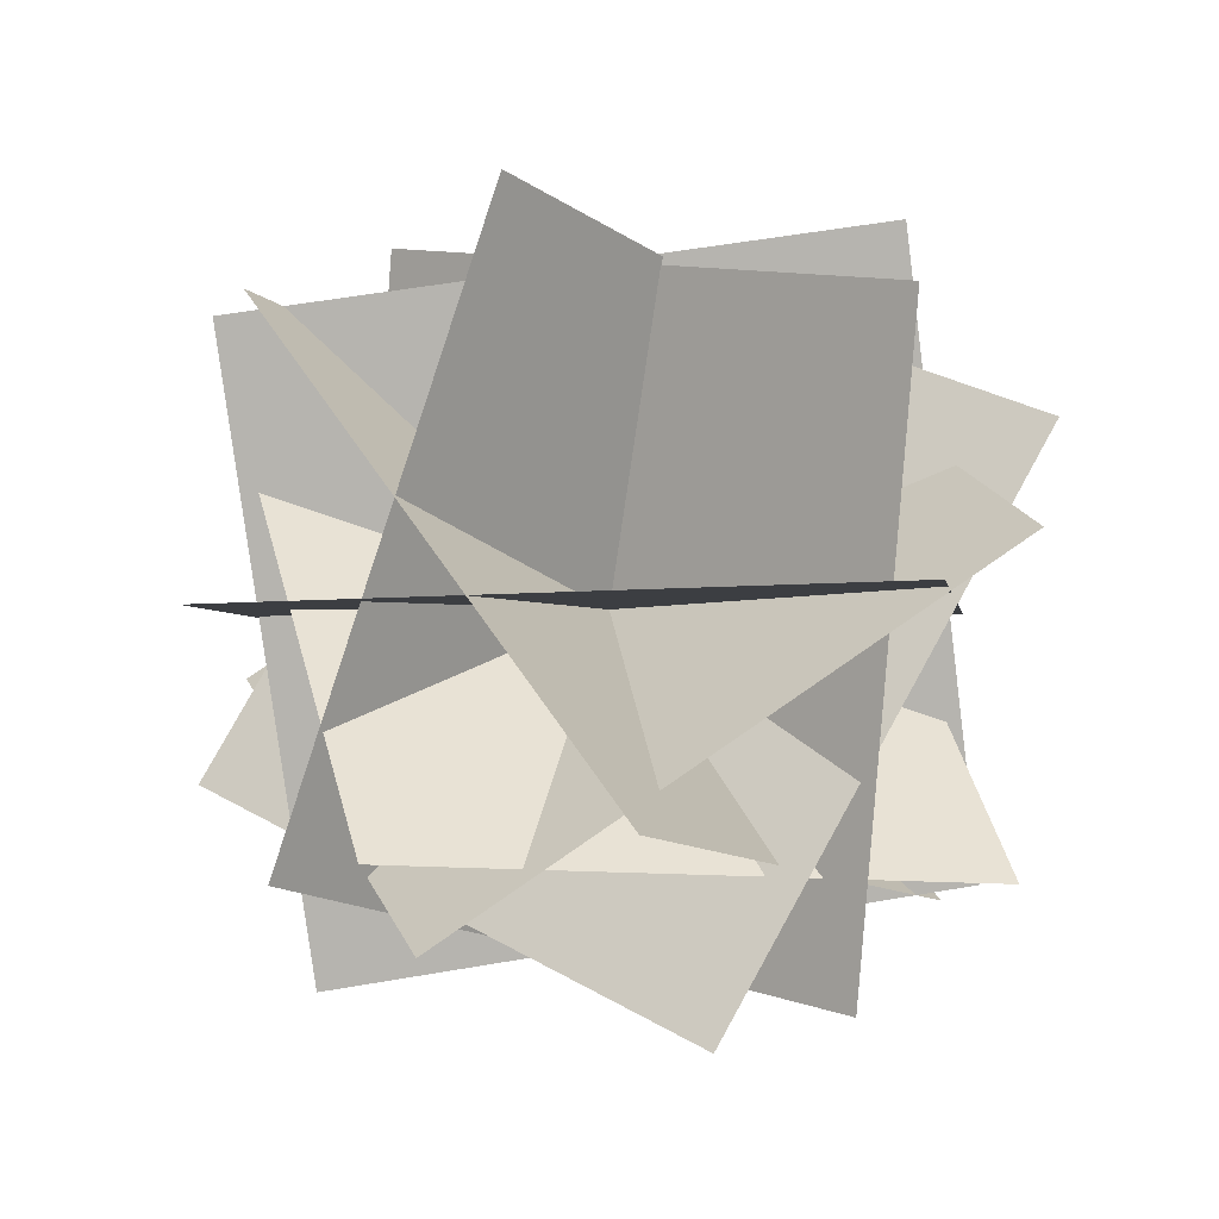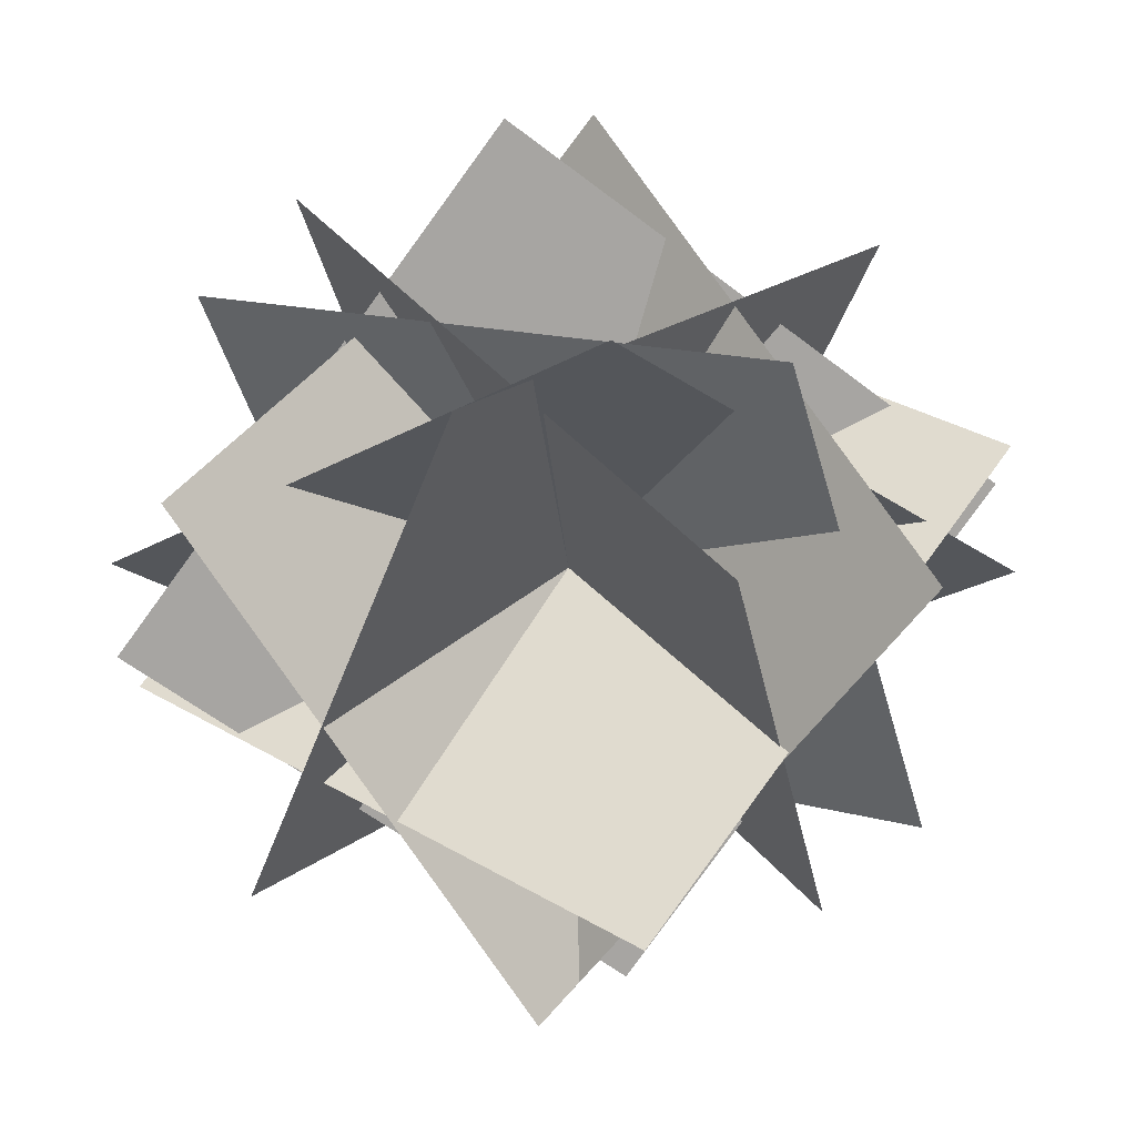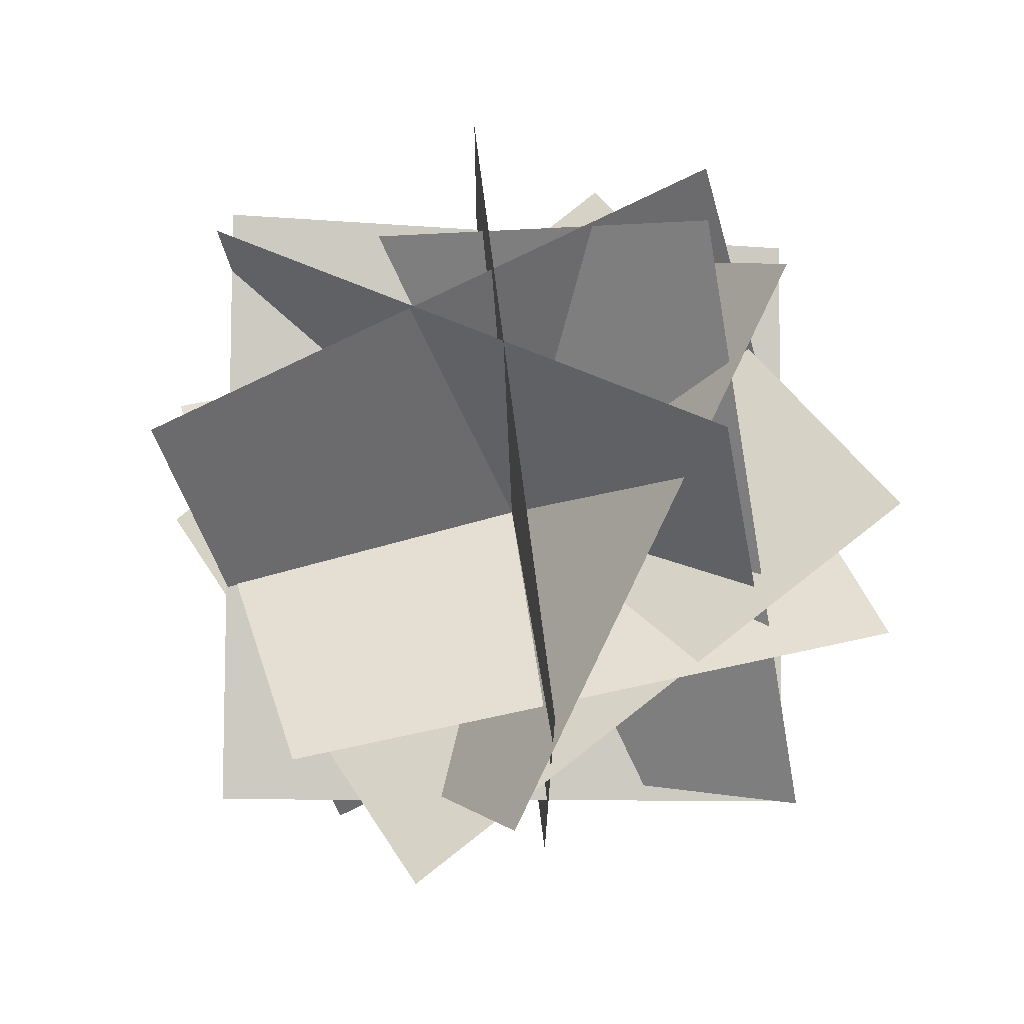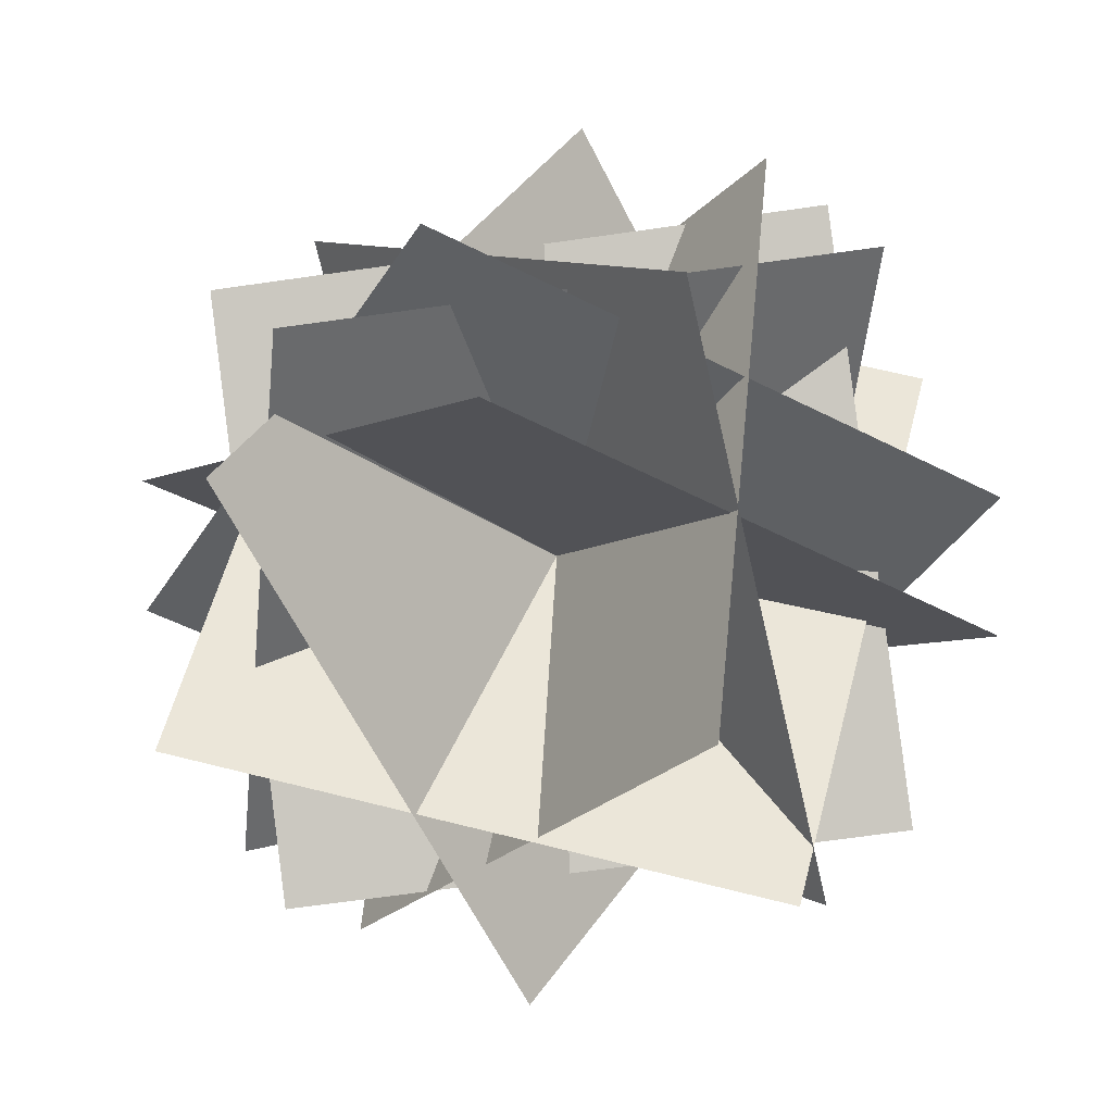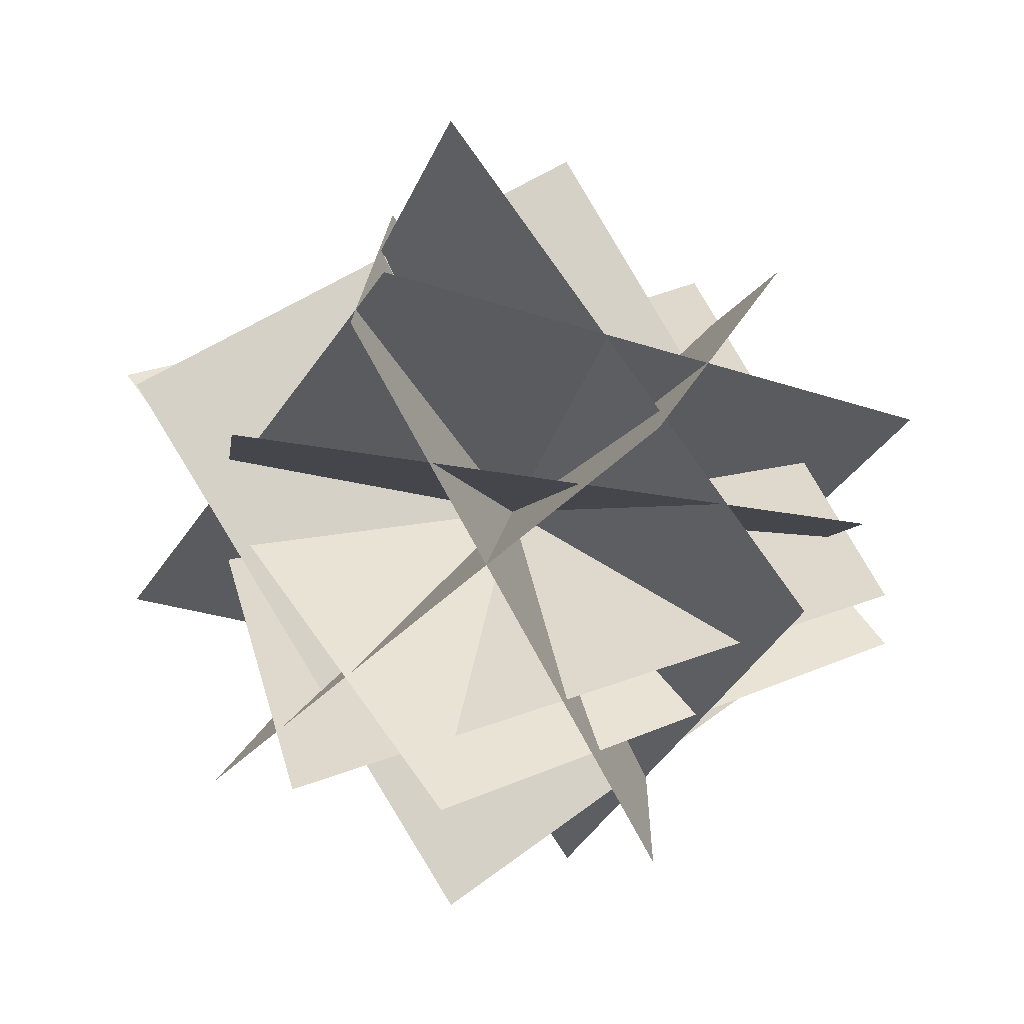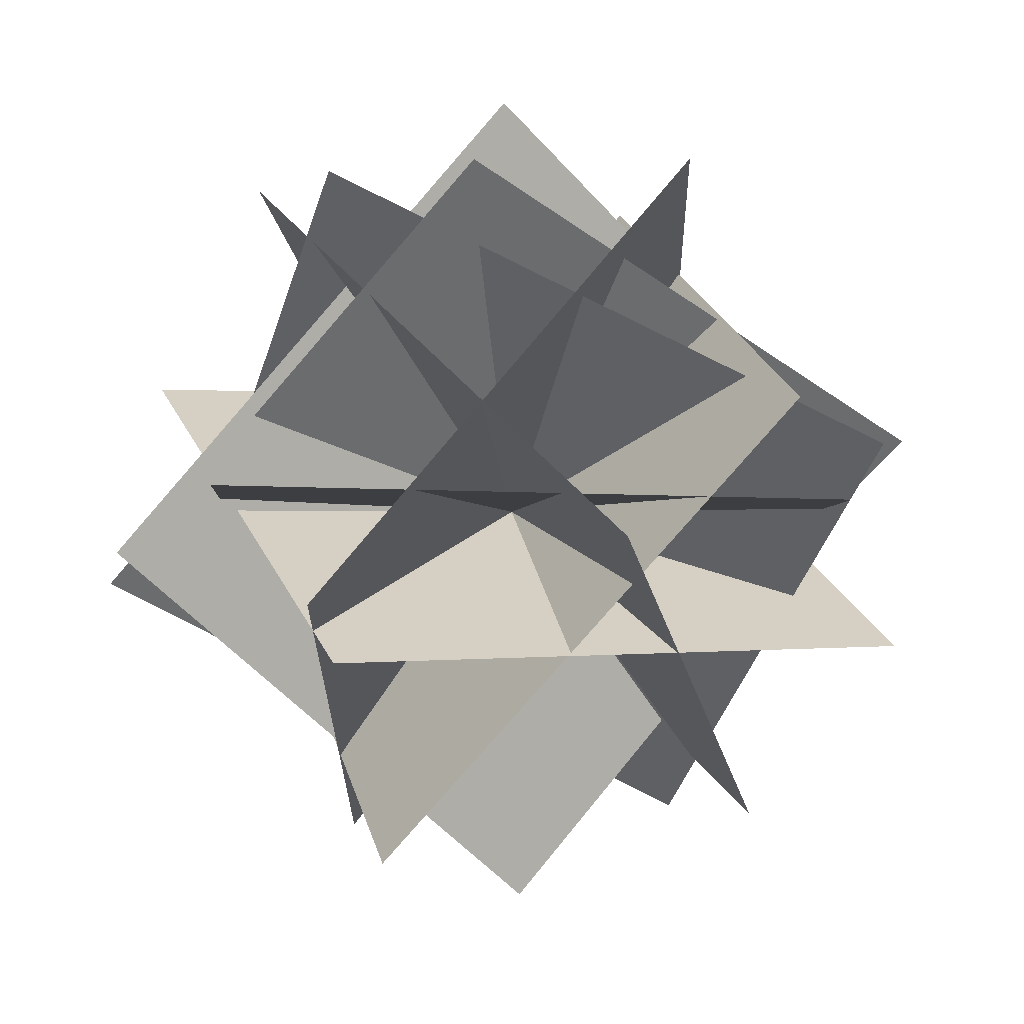
<metadata>
{"format":"obj","ext":"obj","renderer":"f3d","projection":"perspective","resolution":1024,"background":"white","views":[{"elev":46.9,"azim":-101.0,"up":"+Y"},{"elev":-56.8,"azim":145.2,"up":"+Y"},{"elev":-3.8,"azim":38.6,"up":"+Z"},{"elev":-72.6,"azim":-167.8,"up":"+Y"},{"elev":-75.5,"azim":171.5,"up":"+Z"},{"elev":65.5,"azim":0.3,"up":"+Z"}]}
</metadata>
<code>
g spectrum_mesh
v -0.4487 0.04886 -0.5452
v 0.2023 0.6684 -0.1066
v 0.4474 -0.05005 0.5444
v -0.2036 -0.6696 0.1058
v -0.4632 -0.1859 0.5018
v -0.534 0.1721 -0.4292
v 0.4634 0.1852 -0.5
v 0.5342 -0.1727 0.431
v -0.2909 -0.4159 -0.4933
v -0.3057 -0.3865 0.5061
v 0.2909 0.4159 0.4913
v 0.3058 0.3864 -0.5081
v -0.2665 -0.4641 0.4632
v -0.6419 0.282 -0.08677
v 0.2672 0.4627 -0.4621
v 0.6426 -0.2834 0.08783
v -0.01589 0.5714 0.4173
v -0.6491 -0.176 0.2162
v 0.01709 -0.57 -0.417
v 0.6503 0.1774 -0.2159
v -0.06123 0.3285 0.6239
v -0.6917 -0.1435 0.007689
v 0.06242 -0.3276 -0.6227
v 0.6929 0.1444 -0.006523
v -0.601 0.04626 -0.371
v 0.2971 -0.3651 -0.5268
v 0.5993 -0.04549 0.3713
v -0.2988 0.3659 0.5271
v 0.4317 -0.4371 -0.3514
v 0.1741 -0.3162 0.6072
v -0.4312 0.4369 0.3496
v -0.1736 0.316 -0.609
g spectrum_mesh_0
f 3 2 1
f 4 3 1
f 7 6 5
f 8 7 5
f 11 10 9
f 12 11 9
f 15 14 13
f 16 15 13
f 19 18 17
f 20 19 17
f 23 22 21
f 24 23 21
f 27 26 25
f 28 27 25
f 31 30 29
f 32 31 29

</code>
